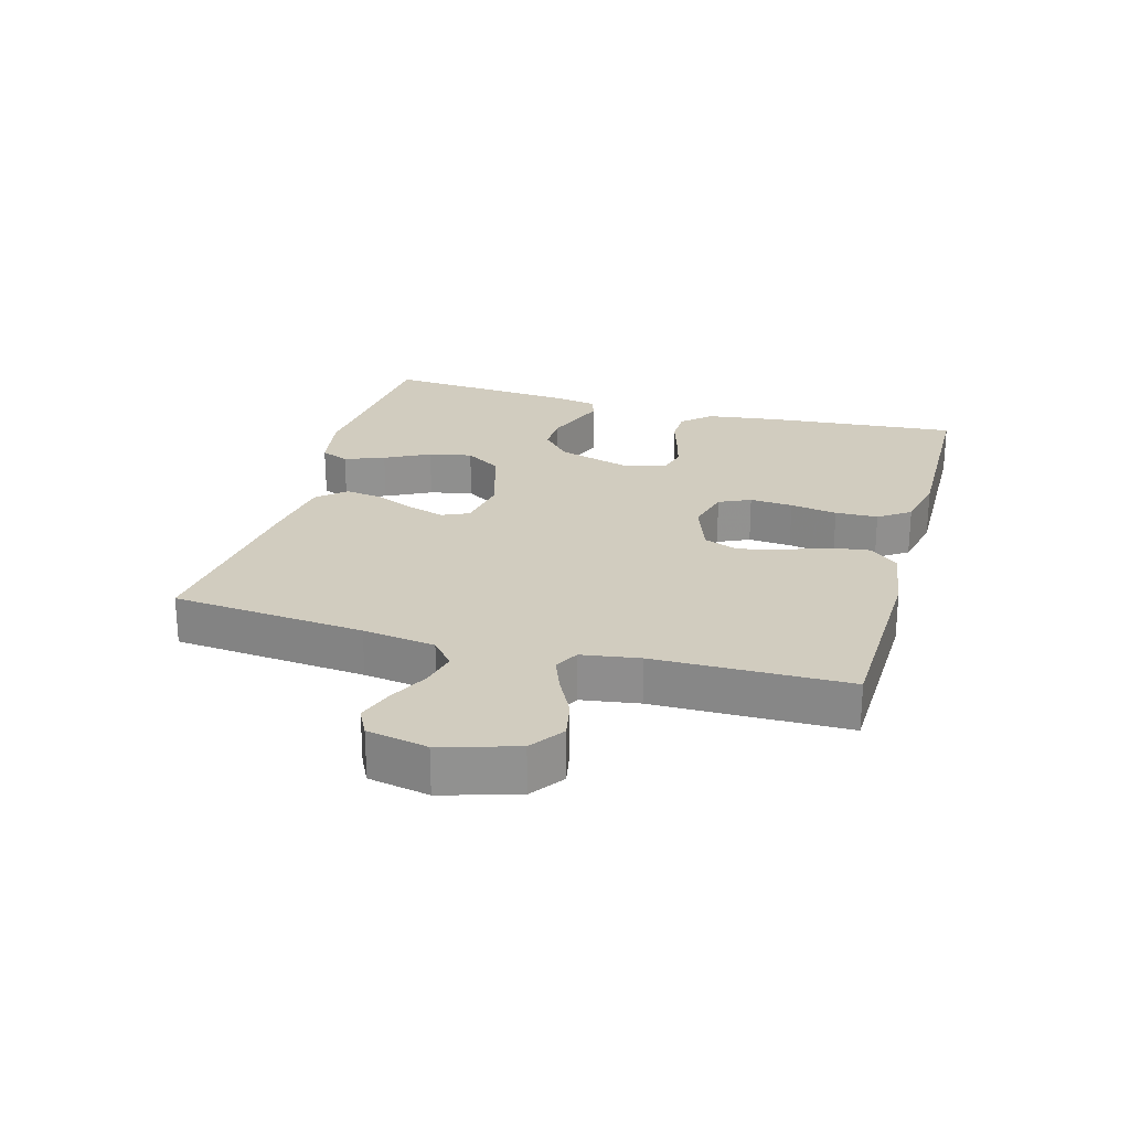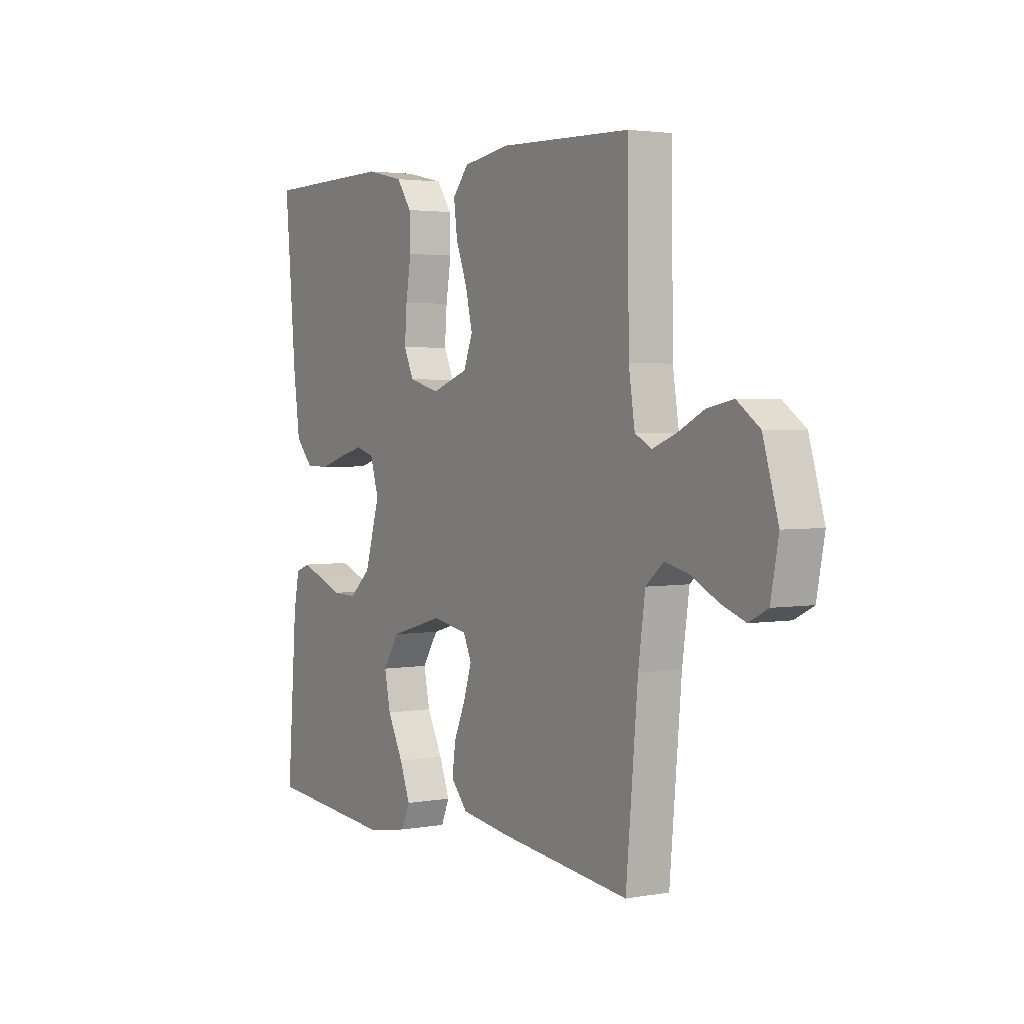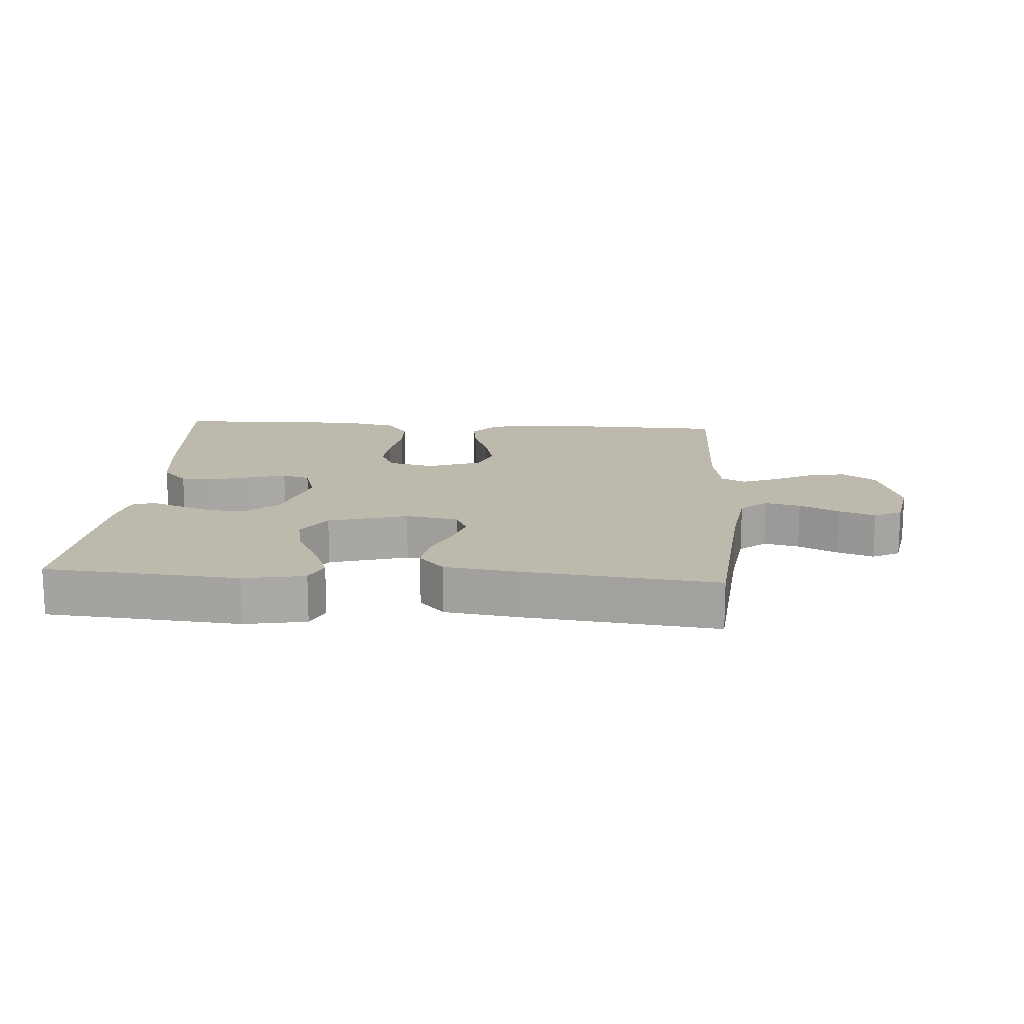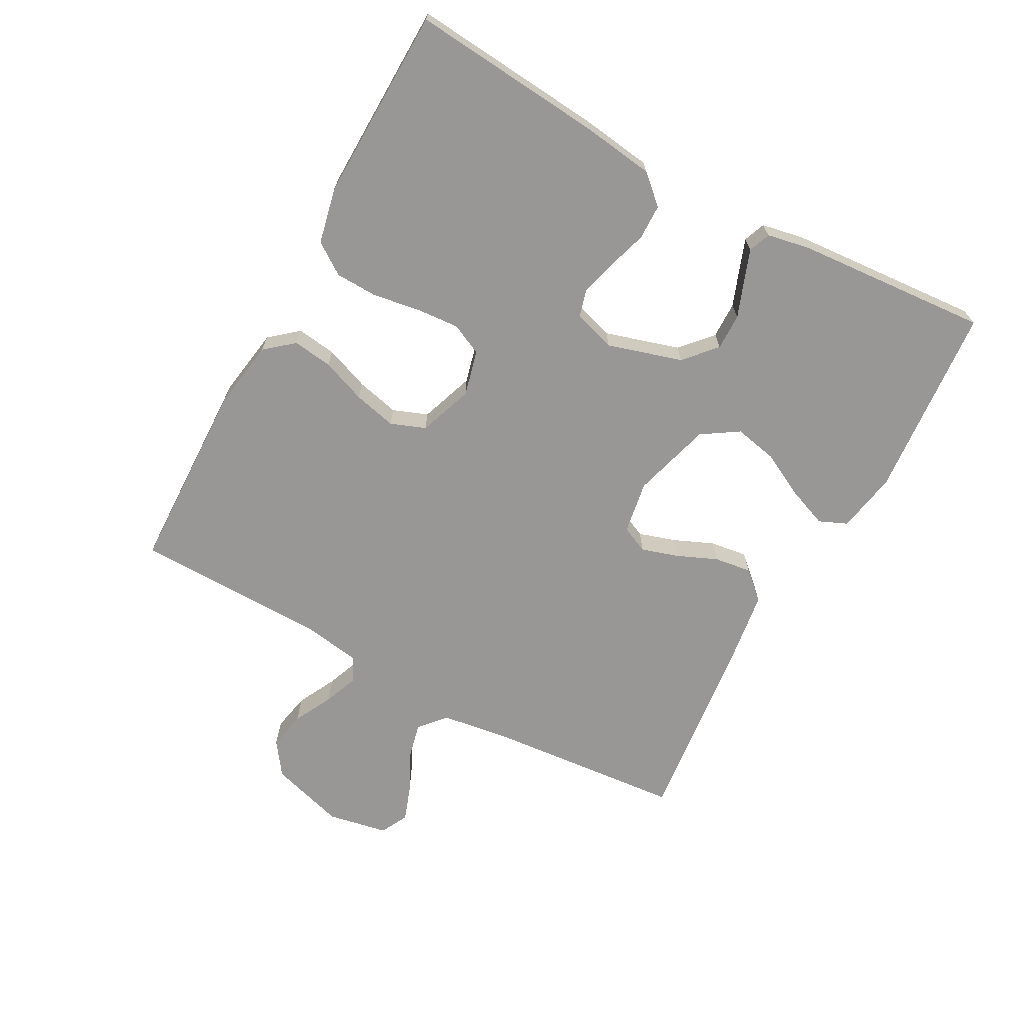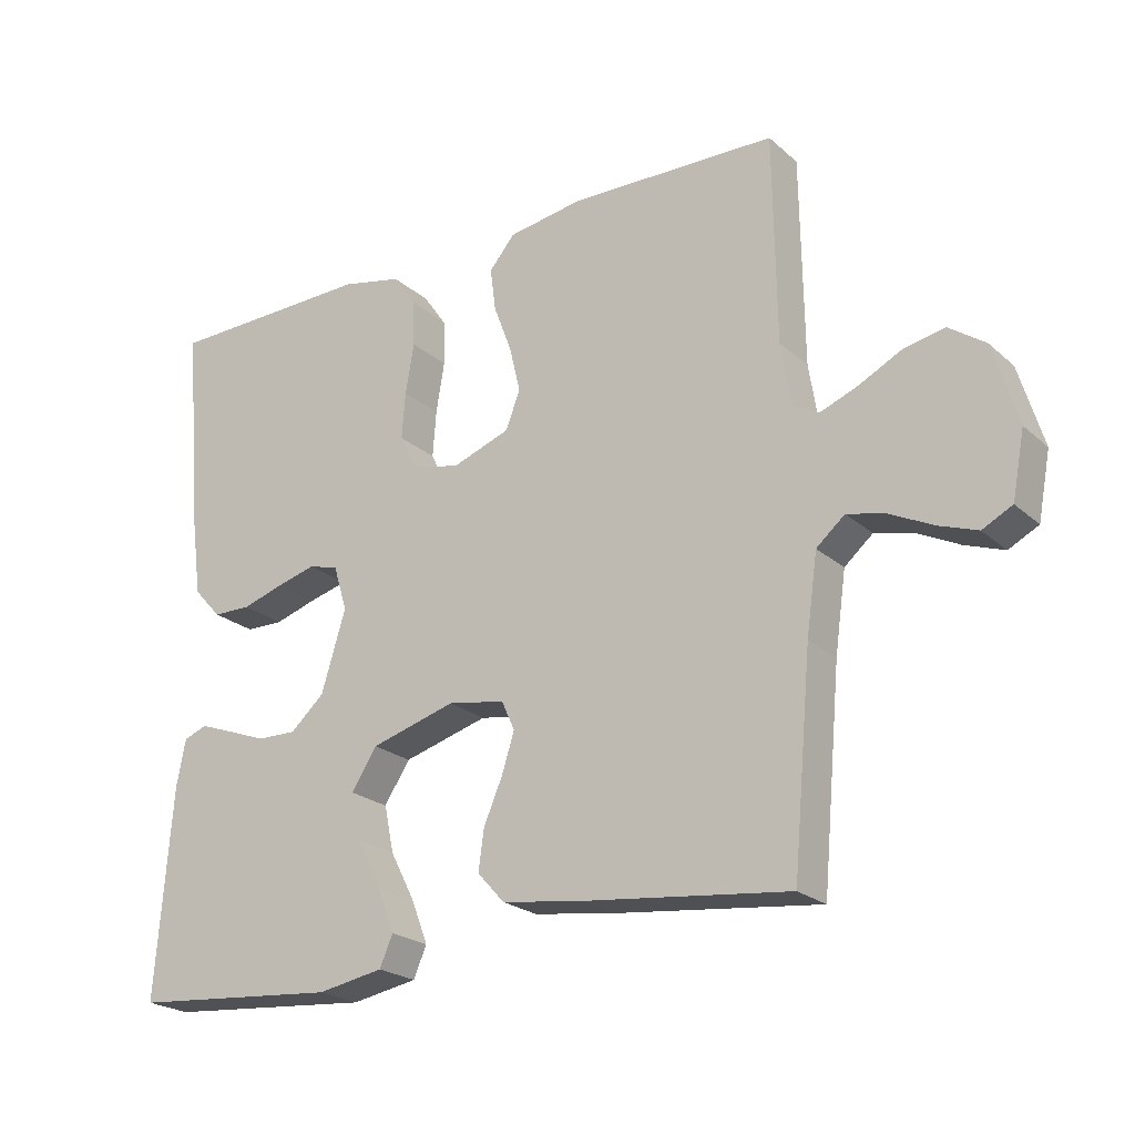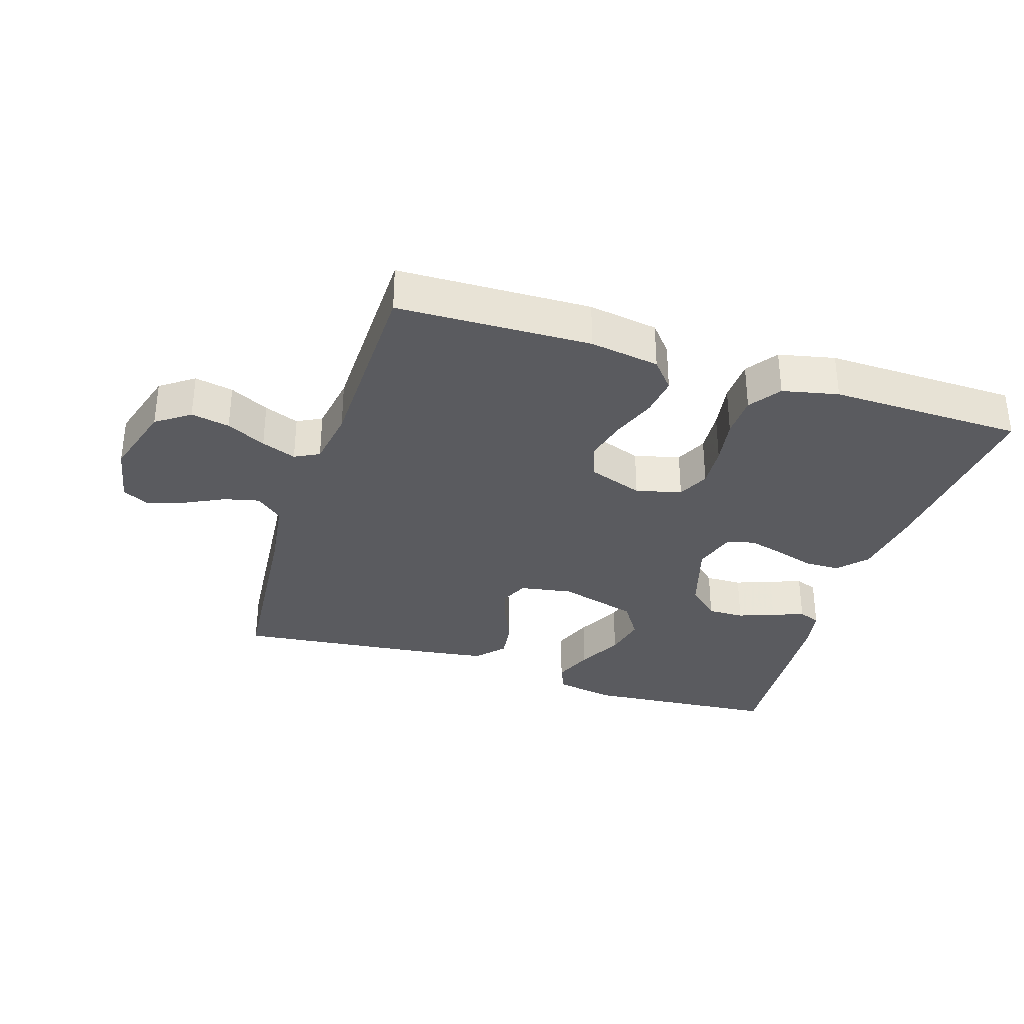
<metadata>
{"format":"obj","ext":"obj","renderer":"f3d","projection":"perspective","resolution":1024,"background":"white","views":[{"elev":24.2,"azim":-74.3,"up":"+Y"},{"elev":2.9,"azim":-121.6,"up":"+Z"},{"elev":15.3,"azim":-176.1,"up":"+Y"},{"elev":-68.3,"azim":61.4,"up":"+Y"},{"elev":-22.6,"azim":-145.4,"up":"+Z"},{"elev":-33.2,"azim":-17.7,"up":"+Y"}]}
</metadata>
<code>
v -0.5 0.07 0.5
v -0.2 0.07 0.508
v -0.092 0.07 0.491
v -0.055 0.07 0.447
v -0.063 0.07 0.385
v -0.089 0.07 0.316
v -0.105 0.07 0.249
v -0.084 0.07 0.195
v 0 0.07 0.165
v 0.071 0.07 0.183
v 0.094 0.07 0.232
v 0.089 0.07 0.299
v 0.077 0.07 0.372
v 0.079 0.07 0.438
v 0.113 0.07 0.487
v 0.2 0.07 0.506
v 0.5 0.07 0.5
v 0.474 0.07 0.2
v 0.459 0.07 0.088
v 0.419 0.07 0.044
v 0.364 0.07 0.043
v 0.303 0.07 0.062
v 0.247 0.07 0.077
v 0.204 0.07 0.065
v 0.184 0.07 0
v 0.219 0.07 -0.116
v 0.268 0.07 -0.16
v 0.325 0.07 -0.159
v 0.381 0.07 -0.138
v 0.43 0.07 -0.12
v 0.464 0.07 -0.133
v 0.477 0.07 -0.2
v 0.5 0.07 -0.5
v 0.2 0.07 -0.525
v 0.105 0.07 -0.508
v 0.086 0.07 -0.464
v 0.11 0.07 -0.402
v 0.146 0.07 -0.332
v 0.16 0.07 -0.265
v 0.123 0.07 -0.208
v 0 0.07 -0.173
v -0.082 0.07 -0.187
v -0.101 0.07 -0.229
v -0.083 0.07 -0.286
v -0.056 0.07 -0.349
v -0.048 0.07 -0.407
v -0.087 0.07 -0.45
v -0.2 0.07 -0.466
v -0.5 0.07 -0.5
v -0.527 0.07 -0.2
v -0.543 0.07 -0.087
v -0.584 0.07 -0.052
v -0.639 0.07 -0.065
v -0.701 0.07 -0.096
v -0.757 0.07 -0.116
v -0.8 0.07 -0.094
v -0.818 0.07 0
v -0.783 0.07 0.117
v -0.731 0.07 0.154
v -0.671 0.07 0.142
v -0.61 0.07 0.111
v -0.556 0.07 0.09
v -0.518 0.07 0.11
v -0.504 0.07 0.2
v -0.5 0 0.5
v -0.2 0 0.508
v -0.092 0 0.491
v -0.055 0 0.447
v -0.063 0 0.385
v -0.089 0 0.316
v -0.105 0 0.249
v -0.084 0 0.195
v 0 0 0.165
v 0.071 0 0.183
v 0.094 0 0.232
v 0.089 0 0.299
v 0.077 0 0.372
v 0.079 0 0.438
v 0.113 0 0.487
v 0.2 0 0.506
v 0.5 0 0.5
v 0.474 0 0.2
v 0.459 0 0.088
v 0.419 0 0.044
v 0.364 0 0.043
v 0.303 0 0.062
v 0.247 0 0.077
v 0.204 0 0.065
v 0.184 0 0
v 0.219 0 -0.116
v 0.268 0 -0.16
v 0.325 0 -0.159
v 0.381 0 -0.138
v 0.43 0 -0.12
v 0.464 0 -0.133
v 0.477 0 -0.2
v 0.5 0 -0.5
v 0.2 0 -0.525
v 0.105 0 -0.508
v 0.086 0 -0.464
v 0.11 0 -0.402
v 0.146 0 -0.332
v 0.16 0 -0.265
v 0.123 0 -0.208
v 0 0 -0.173
v -0.082 0 -0.187
v -0.101 0 -0.229
v -0.083 0 -0.286
v -0.056 0 -0.349
v -0.048 0 -0.407
v -0.087 0 -0.45
v -0.2 0 -0.466
v -0.5 0 -0.5
v -0.527 0 -0.2
v -0.543 0 -0.087
v -0.584 0 -0.052
v -0.639 0 -0.065
v -0.701 0 -0.096
v -0.757 0 -0.116
v -0.8 0 -0.094
v -0.818 0 0
v -0.783 0 0.117
v -0.731 0 0.154
v -0.671 0 0.142
v -0.61 0 0.111
v -0.556 0 0.09
v -0.518 0 0.11
v -0.504 0 0.2
f 59 60 61
f 58 59 61
f 57 58 61
f 56 57 61
f 55 56 61
f 54 55 61
f 53 54 61
f 52 53 61 62
f 51 52 62 63
f 48 49 50
f 47 48 50
f 46 47 50
f 45 46 50
f 44 45 50
f 51 63 64
f 50 51 64
f 44 50 64
f 43 44 64
f 36 37 38
f 35 36 38
f 34 35 38
f 33 34 38
f 32 33 38
f 31 32 38
f 30 31 38
f 29 30 38
f 28 29 38
f 27 28 38 39
f 26 27 39 40
f 20 21 22
f 19 20 22
f 18 19 22
f 17 18 22
f 16 17 22
f 15 16 22
f 14 15 22
f 13 14 22
f 12 13 22
f 11 12 22 23
f 10 11 23 24
f 4 5 6
f 3 4 6
f 2 3 6
f 1 2 6
f 64 1 6
f 64 6 7
f 64 7 8
f 43 64 8
f 42 43 8
f 41 42 8 9
f 41 9 10
f 40 41 10
f 26 40 10
f 25 26 10
f 10 24 25
f 125 124 123
f 125 123 122
f 125 122 121
f 125 121 120
f 125 120 119
f 125 119 118
f 125 118 117
f 126 125 117 116
f 127 126 116 115
f 114 113 112
f 114 112 111
f 114 111 110
f 114 110 109
f 114 109 108
f 128 127 115
f 128 115 114
f 128 114 108
f 128 108 107
f 102 101 100
f 102 100 99
f 102 99 98
f 102 98 97
f 102 97 96
f 102 96 95
f 102 95 94
f 102 94 93
f 102 93 92
f 103 102 92 91
f 104 103 91 90
f 86 85 84
f 86 84 83
f 86 83 82
f 86 82 81
f 86 81 80
f 86 80 79
f 86 79 78
f 86 78 77
f 86 77 76
f 87 86 76 75
f 88 87 75 74
f 70 69 68
f 70 68 67
f 70 67 66
f 70 66 65
f 70 65 128
f 71 70 128
f 72 71 128
f 72 128 107
f 72 107 106
f 73 72 106 105
f 74 73 105
f 74 105 104
f 74 104 90
f 74 90 89
f 89 88 74
f 1 65 66 2
f 2 66 67 3
f 3 67 68 4
f 4 68 69 5
f 5 69 70 6
f 6 70 71 7
f 7 71 72 8
f 8 72 73 9
f 9 73 74 10
f 10 74 75 11
f 11 75 76 12
f 12 76 77 13
f 13 77 78 14
f 14 78 79 15
f 15 79 80 16
f 16 80 81 17
f 17 81 82 18
f 18 82 83 19
f 19 83 84 20
f 20 84 85 21
f 21 85 86 22
f 22 86 87 23
f 23 87 88 24
f 24 88 89 25
f 25 89 90 26
f 26 90 91 27
f 27 91 92 28
f 28 92 93 29
f 29 93 94 30
f 30 94 95 31
f 31 95 96 32
f 32 96 97 33
f 33 97 98 34
f 34 98 99 35
f 35 99 100 36
f 36 100 101 37
f 37 101 102 38
f 38 102 103 39
f 39 103 104 40
f 40 104 105 41
f 41 105 106 42
f 42 106 107 43
f 43 107 108 44
f 44 108 109 45
f 45 109 110 46
f 46 110 111 47
f 47 111 112 48
f 48 112 113 49
f 49 113 114 50
f 50 114 115 51
f 51 115 116 52
f 52 116 117 53
f 53 117 118 54
f 54 118 119 55
f 55 119 120 56
f 56 120 121 57
f 57 121 122 58
f 58 122 123 59
f 59 123 124 60
f 60 124 125 61
f 61 125 126 62
f 62 126 127 63
f 63 127 128 64
f 64 128 65 1

</code>
